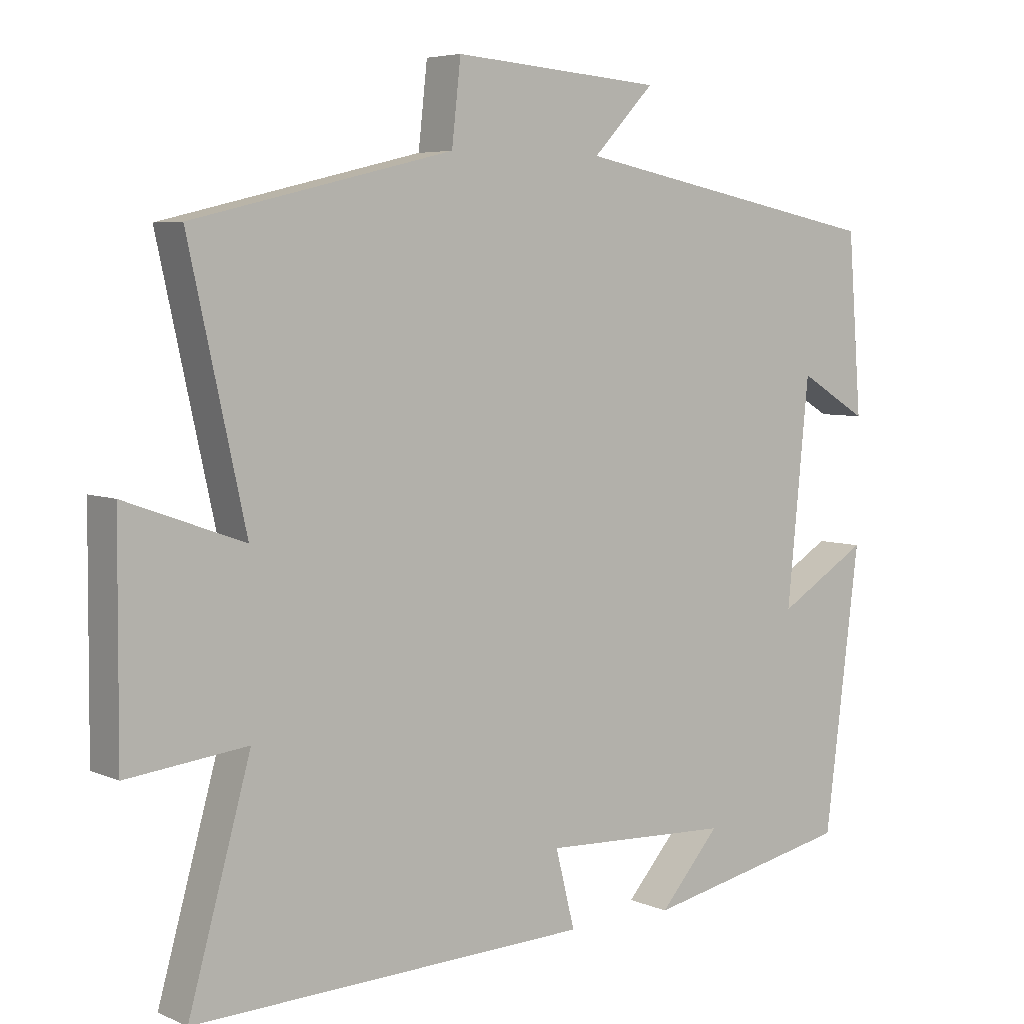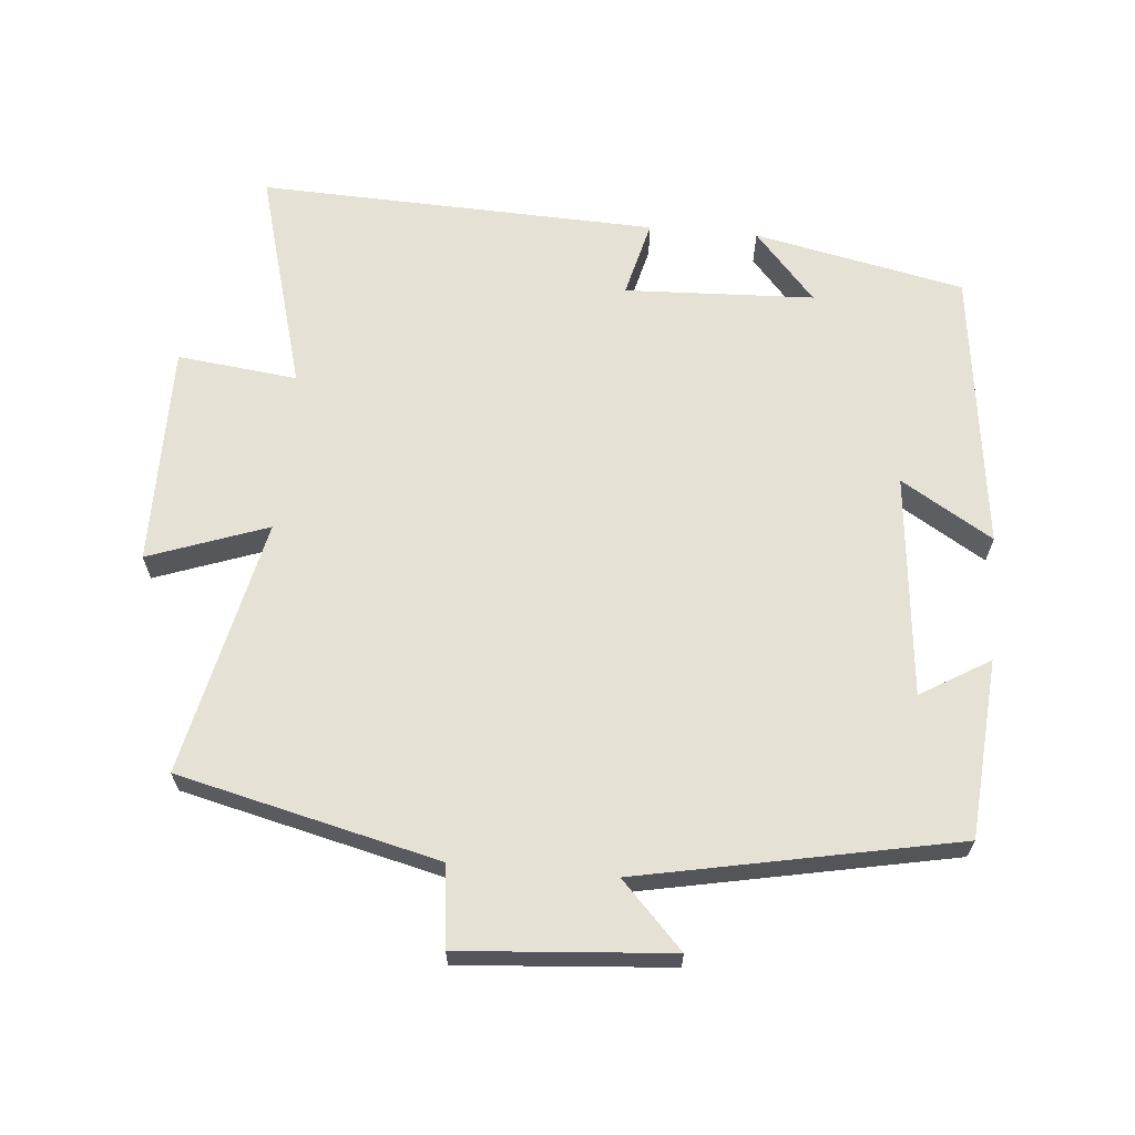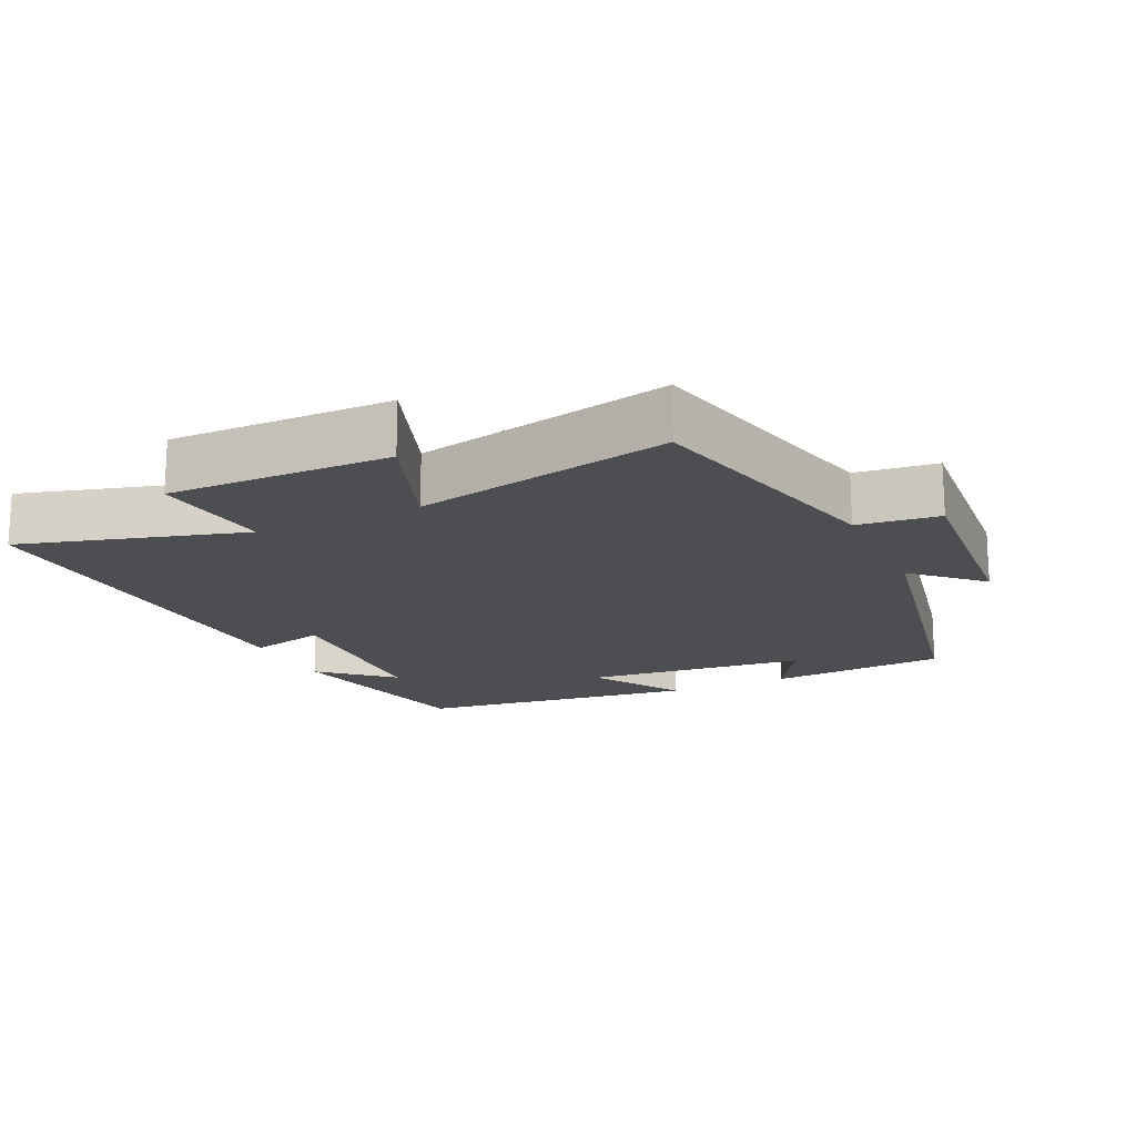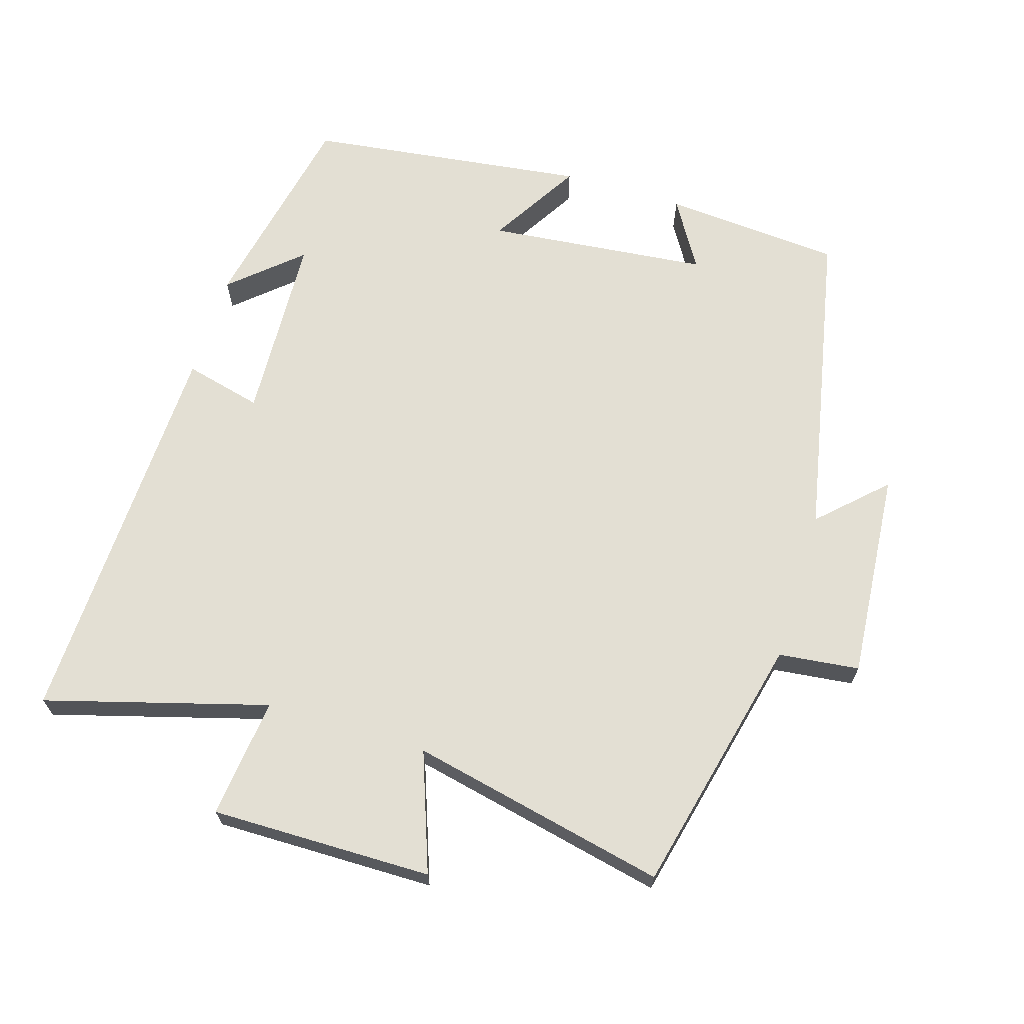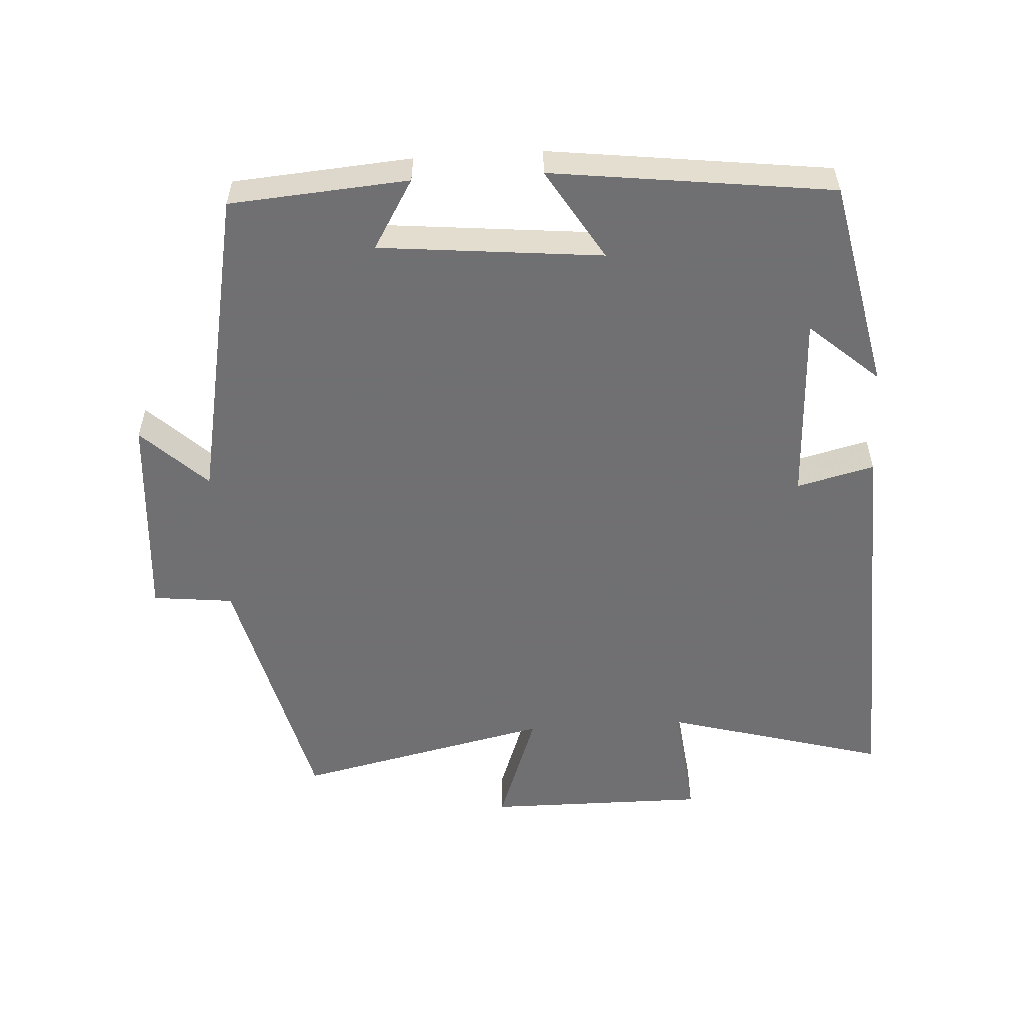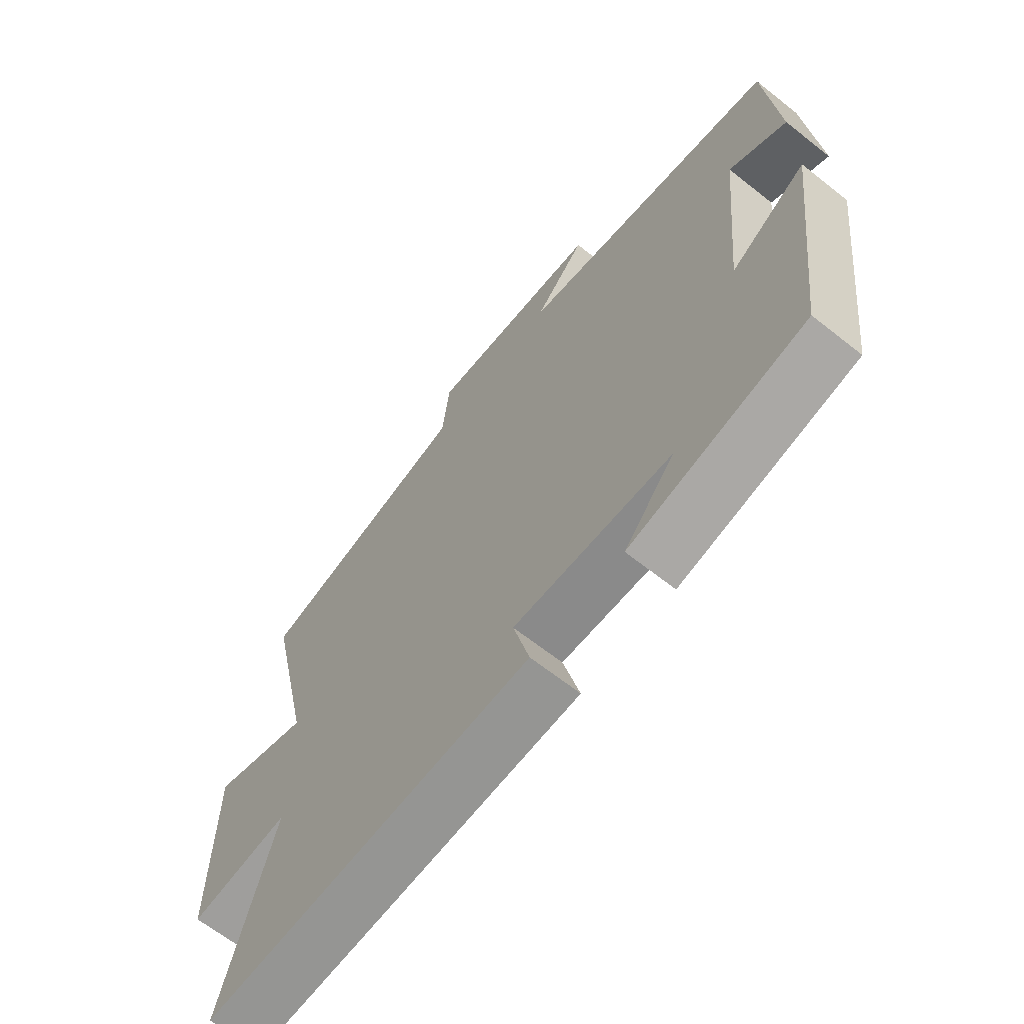
<metadata>
{"format":"obj","ext":"obj","renderer":"f3d","projection":"perspective","resolution":1024,"background":"white","views":[{"elev":5.6,"azim":-37.6,"up":"+Z"},{"elev":65.1,"azim":5.1,"up":"+Y"},{"elev":-17.1,"azim":-65.1,"up":"+Y"},{"elev":67.0,"azim":-73.1,"up":"+Y"},{"elev":-55.0,"azim":93.5,"up":"+Y"},{"elev":-65.6,"azim":51.5,"up":"+Z"}]}
</metadata>
<code>
v 0.449 0.07 -0.437
v 0.145 0.07 -0.5
v 0.233 0.07 -0.4
v -0.041 0.07 -0.388
v -0.013 0.07 -0.5
v -0.59 0.07 -0.52
v -0.5 0.07 -0.199
v -0.674 0.07 -0.219
v -0.672 0.07 0.101
v -0.5 0.07 0.039
v -0.582 0.07 0.41
v -0.206 0.07 0.5
v -0.193 0.07 0.617
v 0.111 0.07 0.593
v 0.022 0.07 0.5
v 0.48 0.07 0.409
v 0.5 0.07 0.151
v 0.4 0.07 0.211
v 0.368 0.07 -0.111
v 0.5 0.07 -0.031
v 0.449 0 -0.437
v 0.145 0 -0.5
v 0.233 0 -0.4
v -0.041 0 -0.388
v -0.013 0 -0.5
v -0.59 0 -0.52
v -0.5 0 -0.199
v -0.674 0 -0.219
v -0.672 0 0.101
v -0.5 0 0.039
v -0.582 0 0.41
v -0.206 0 0.5
v -0.193 0 0.617
v 0.111 0 0.593
v 0.022 0 0.5
v 0.48 0 0.409
v 0.5 0 0.151
v 0.4 0 0.211
v 0.368 0 -0.111
v 0.5 0 -0.031
f 19 20 1
f 15 16 17 18
f 15 18 19
f 12 13 14 15
f 10 11 12 15
f 10 15 19 1
f 7 8 9 10
f 4 5 6 7
f 3 4 7 10
f 1 2 3
f 1 3 10
f 21 40 39
f 38 37 36 35
f 39 38 35
f 35 34 33 32
f 35 32 31 30
f 21 39 35 30
f 30 29 28 27
f 27 26 25 24
f 30 27 24 23
f 23 22 21
f 30 23 21
f 1 21 22 2
f 2 22 23 3
f 3 23 24 4
f 4 24 25 5
f 5 25 26 6
f 6 26 27 7
f 7 27 28 8
f 8 28 29 9
f 9 29 30 10
f 10 30 31 11
f 11 31 32 12
f 12 32 33 13
f 13 33 34 14
f 14 34 35 15
f 15 35 36 16
f 16 36 37 17
f 17 37 38 18
f 18 38 39 19
f 19 39 40 20
f 20 40 21 1

</code>
